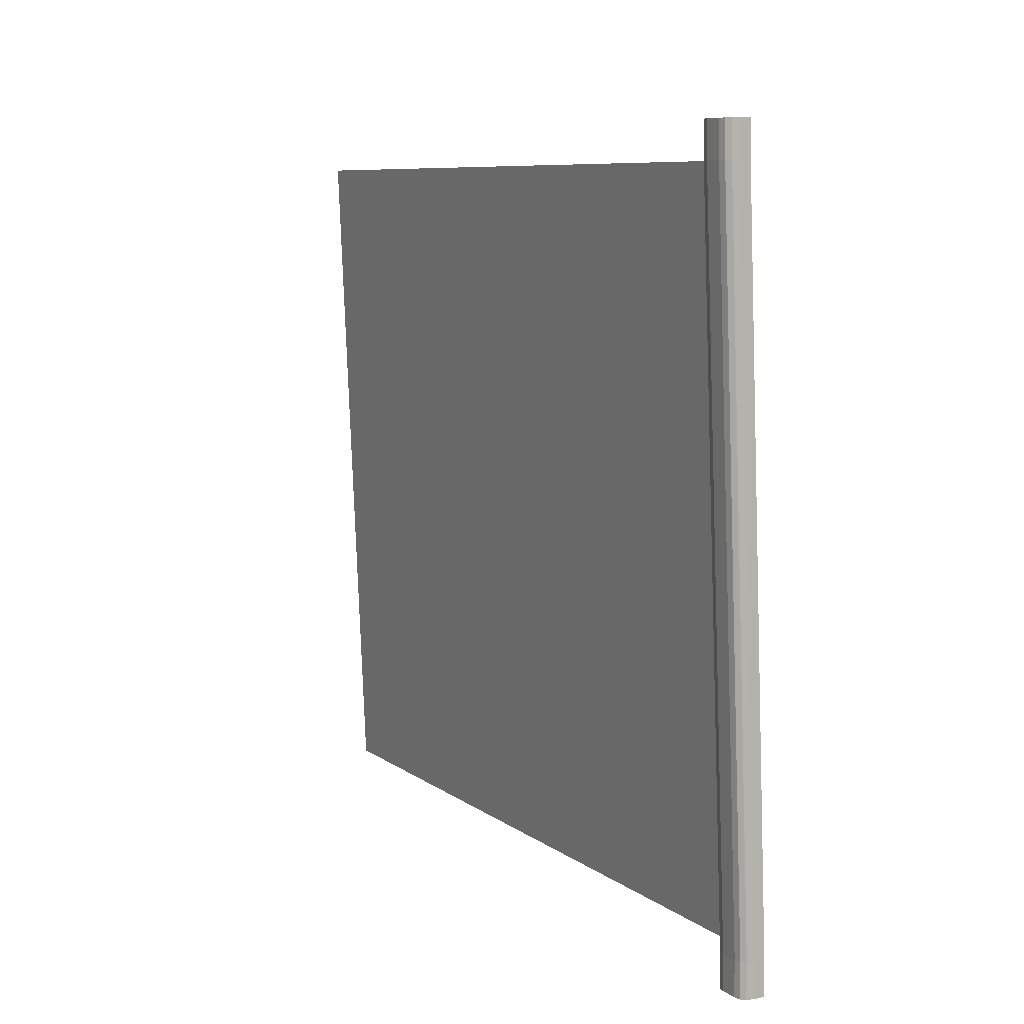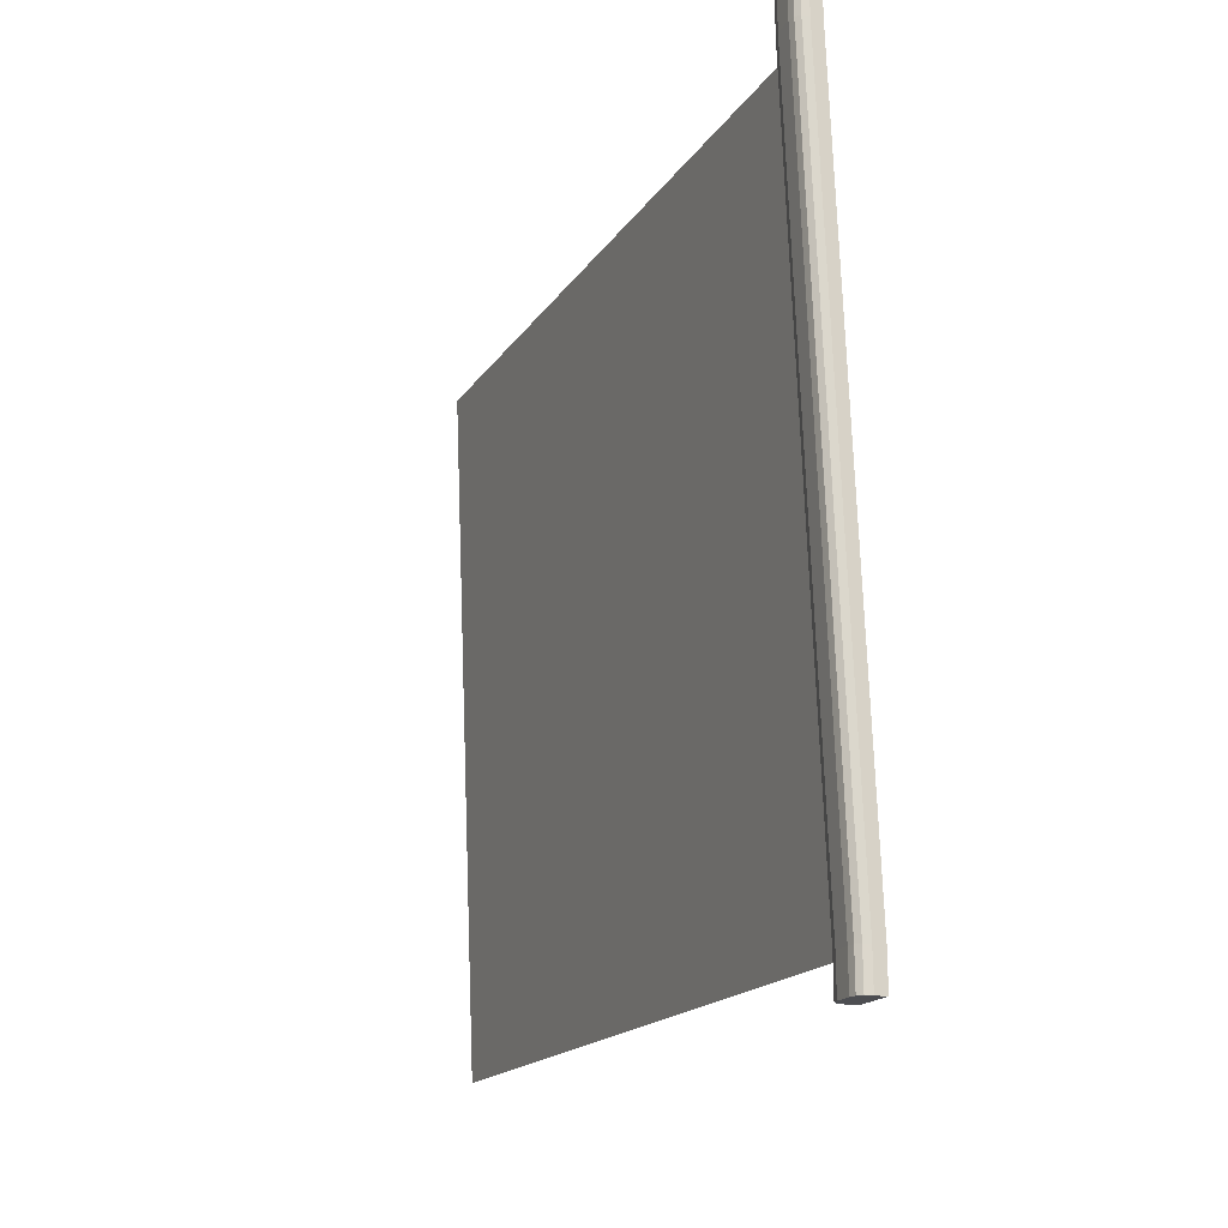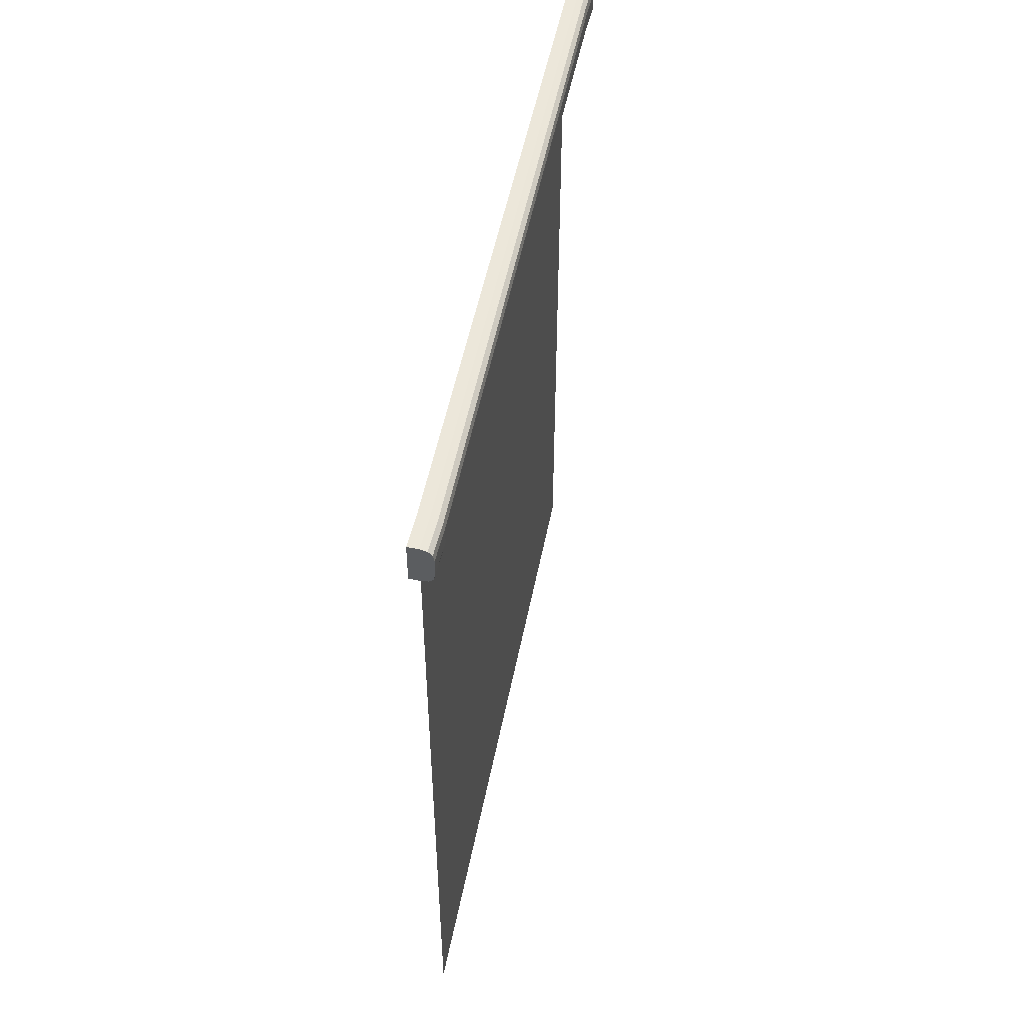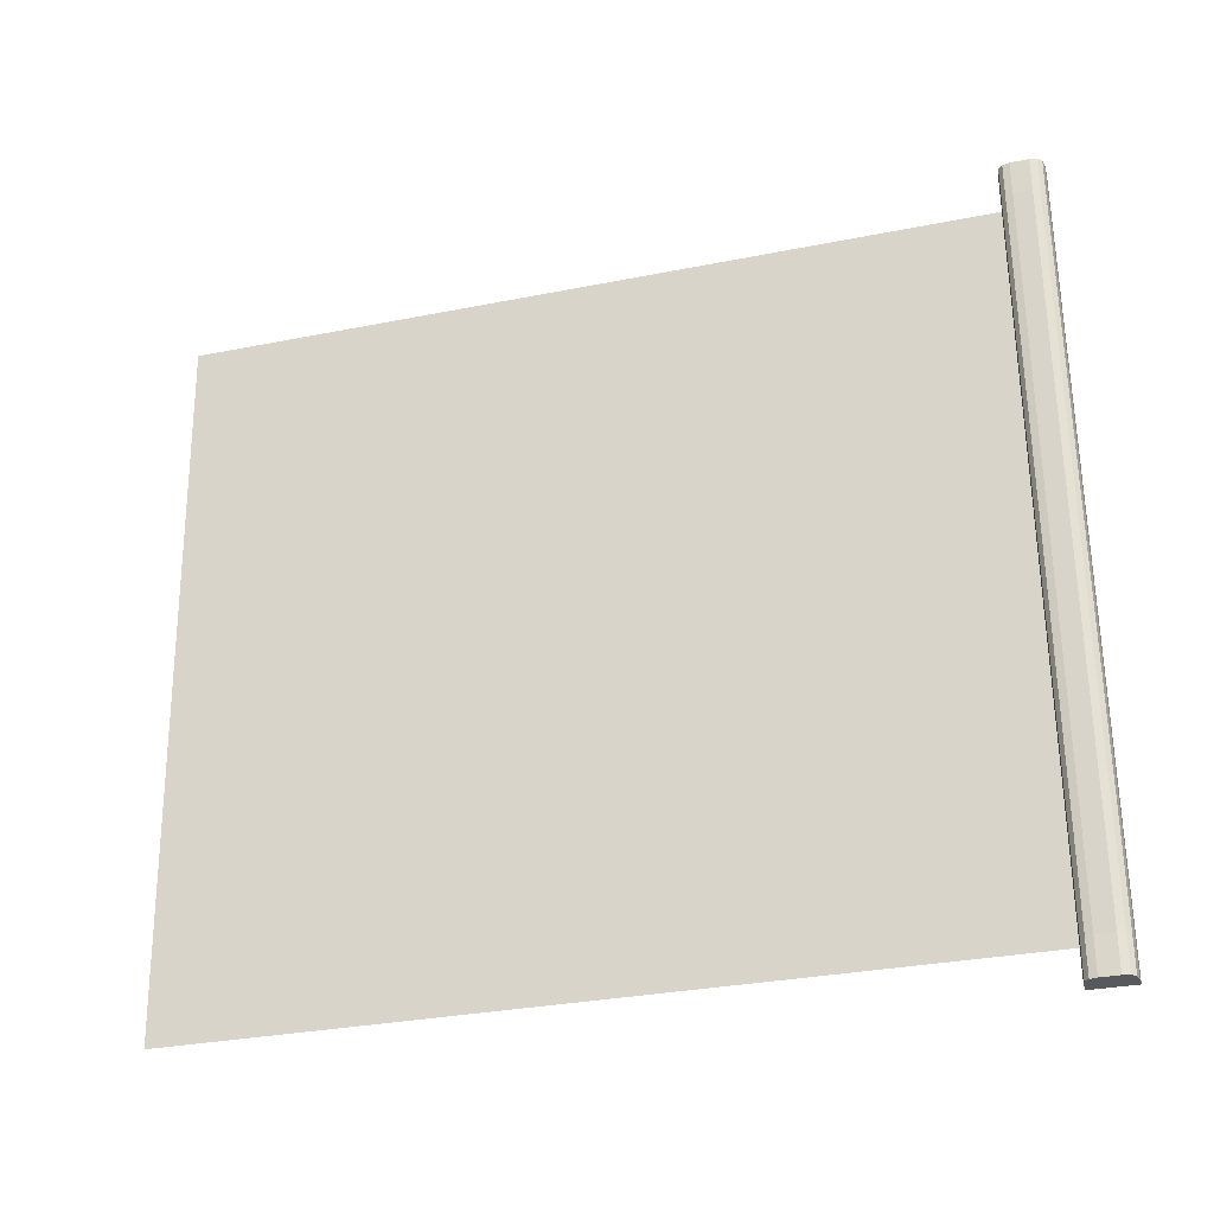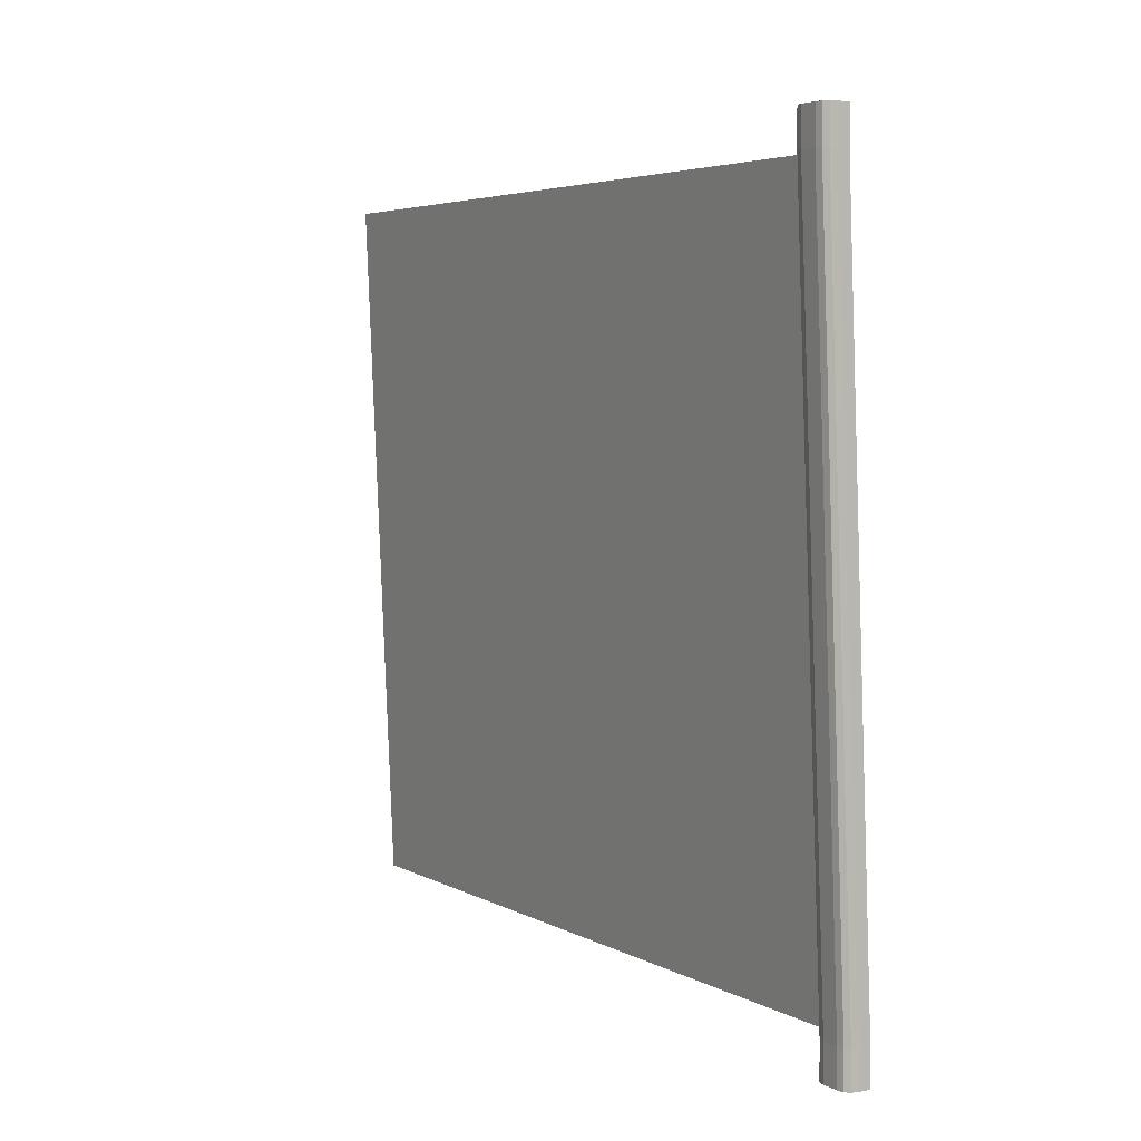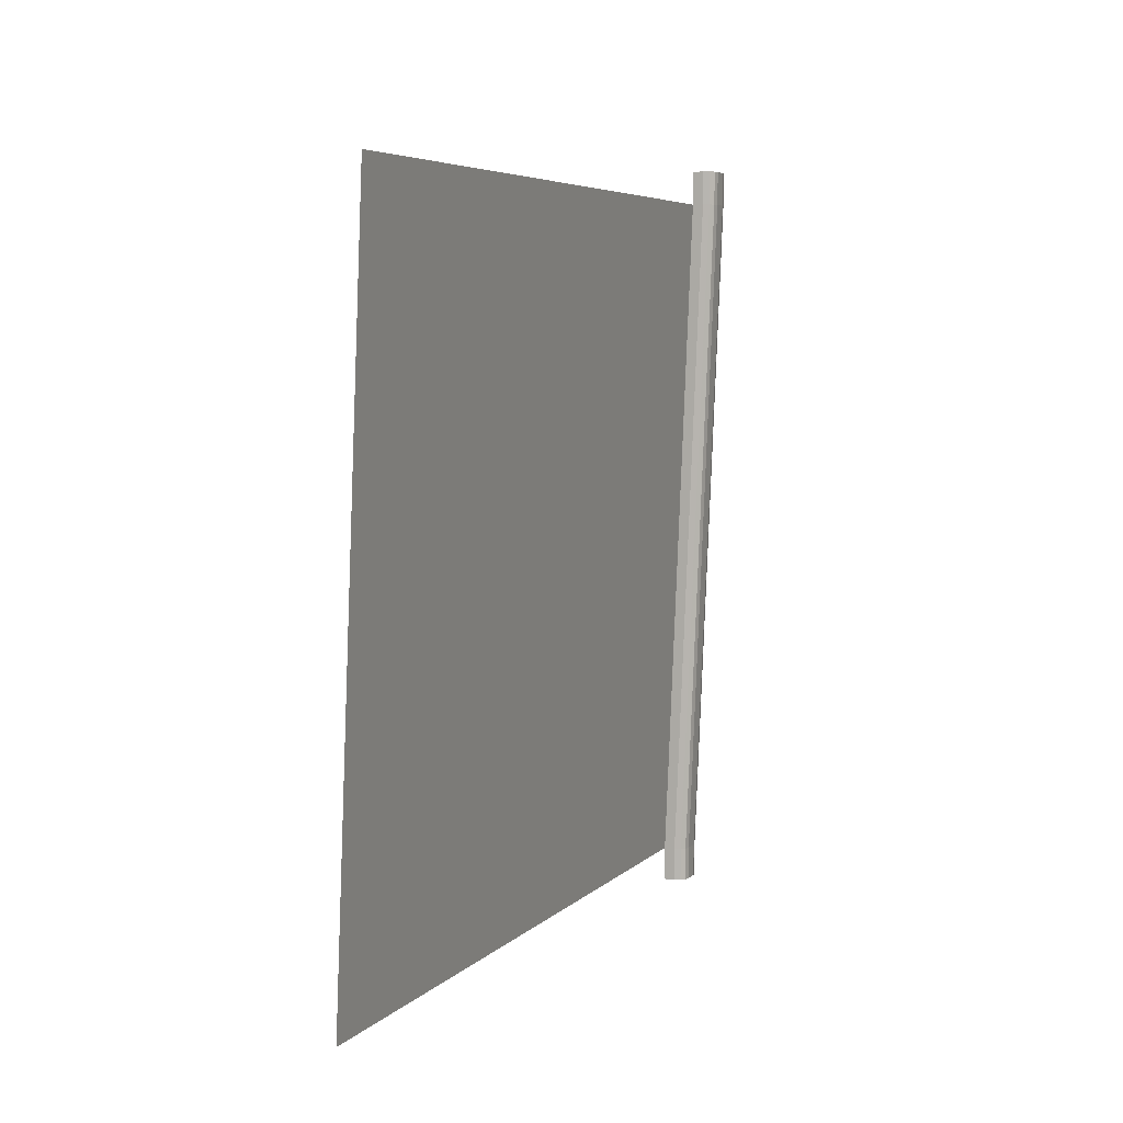
<metadata>
{"format":"obj","ext":"obj","renderer":"f3d","projection":"perspective","resolution":1024,"background":"white","views":[{"elev":8.4,"azim":150.9,"up":"+Z"},{"elev":-17.3,"azim":157.2,"up":"+Z"},{"elev":50.7,"azim":13.3,"up":"+Y"},{"elev":-30.5,"azim":106.2,"up":"+Z"},{"elev":4.5,"azim":148.8,"up":"+Z"},{"elev":5.4,"azim":21.8,"up":"+Z"}]}
</metadata>
<code>
v  -7.517 -119.1 -100.8
v  -7.517 107 -100.8
v  0.7586 107 100.8
v  0.7586 -119.1 100.8
v  -0.7586 110.5 -100.8
v  -0.7586 115.6 -100.8
v  7.517 115.6 100.8
v  7.517 110.5 100.8
v  7.577 115.6 110.8
v  7.185 117.6 110.8
v  6.009 118.7 110.8
v  7.577 110.5 110.8
v  4.049 119.1 110.8
v  0.8192 119.1 110.8
v  0.8192 107 110.8
v  7.185 108.5 110.8
v  4.049 107 110.8
v  6.009 107.4 110.8
v  3.988 107 100.8
v  -4.287 107 -100.8
v  -0.8192 110.5 -110.8
v  -1.211 108.5 -110.8
v  -2.388 107.4 -110.8
v  -0.8192 115.6 -110.8
v  -4.348 107 -110.8
v  -7.577 107 -110.8
v  -7.577 119.1 -110.8
v  -1.211 117.6 -110.8
v  -4.348 119.1 -110.8
v  -2.388 118.7 -110.8
v  -4.287 119.1 -100.8
v  -7.517 119.1 -100.8
v  0.7586 119.1 100.8
v  3.988 119.1 100.8
v  7.125 108.5 100.8
v  -1.151 108.5 -100.8
v  -1.151 117.6 -100.8
v  7.125 117.6 100.8
v  5.949 107.4 100.8
v  -2.327 107.4 -100.8
v  -2.327 118.7 -100.8
v  5.949 118.7 100.8
g DZYJY43
f 1 2 3 4
f 5 6 7 8
f 9 10 11 12
f 11 13 14 12
f 12 14 15 16
f 17 18 16 15
f 19 3 2 20
f 21 22 23 24
f 23 25 26 24
f 24 26 27 28
f 29 30 28 27
f 31 32 33 34
f 35 36 5 8
f 37 38 7 6
f 39 40 36 35
f 19 20 40 39
f 41 42 38 37
f 31 34 42 41
f 14 33 3 15
f 15 3 19 17
f 17 19 39 18
f 18 39 35 16
f 16 35 8 12
f 12 8 7 9
f 9 7 38 10
f 10 38 42 11
f 11 42 34 13
f 13 34 33 14
f 26 2 32 27
f 27 32 31 29
f 29 31 41 30
f 30 41 37 28
f 28 37 6 24
f 24 6 5 21
f 21 5 36 22
f 22 36 40 23
f 23 40 20 25
f 25 20 2 26

</code>
